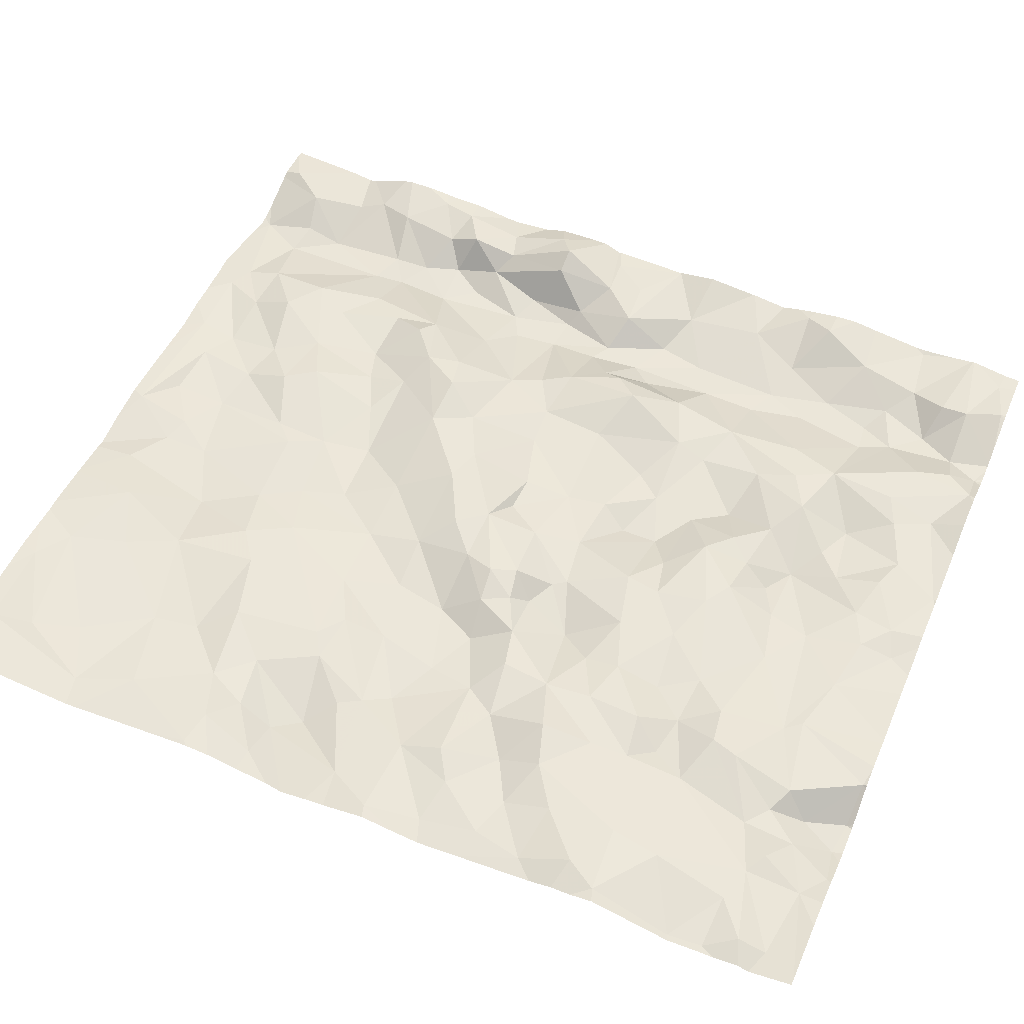
<metadata>
{"format":"obj","ext":"obj","renderer":"f3d","projection":"perspective","resolution":1024,"background":"white","views":[{"elev":53.7,"azim":-66.9,"up":"+Z"}]}
</metadata>
<code>
v -34.14 -3.809 -1.342
v -34.45 -3.939 -1.347
v -34.44 -4.176 -1.36
v -32.75 -3.493 -1.515
v -32.75 -3.724 -1.513
v -32.44 -3.612 -1.476
v -34.57 -5.303 -1.453
v -34.69 -5.566 -1.504
v -34.45 -5.53 -1.594
v -30.6 -1.441 -1.389
v -30.65 -1.825 -1.406
v -30.81 -3.265 -1.515
v -34.7 -2.489 -1.41
v -34.21 -2.142 -1.368
v -34.52 -2.104 -1.383
v -30.74 -0.5964 -1.497
v -30.69 -0.7651 -1.446
v -31.97 -0.3465 -1.411
v -32.32 -0.3354 -1.444
v -32.32 -0.6752 -1.403
v -34.35 -0.2069 -1.325
v -34.93 -0.5982 -1.378
v -34.24 -0.5493 -1.347
v -33.49 -4.123 -1.362
v -33.22 -3.915 -1.367
v -33.53 -3.776 -1.375
v -35.11 -5.044 -1.375
v -35.33 -5.218 -1.362
v -34.88 -5.108 -1.387
v -30.53 -4.057 -1.431
v -34.24 -5.556 -1.592
v -34.45 -4.527 -1.384
v -34.98 -4.296 -1.307
v -35.44 -4.819 -1.418
v -35.39 -4.323 -1.292
v -35.43 -5.032 -1.408
v -34.35 -5.313 -1.545
v -31.39 -3.925 -1.569
v -31.73 -3.895 -1.429
v -31.7 -4.35 -1.434
v -34.32 -4.322 -1.407
v -35.02 -4.59 -1.331
v -35.32 -5.388 -1.422
v -32.57 -5.213 -1.393
v -32.87 -5.394 -1.425
v -32.52 -5.575 -1.456
v -32.3 -3.442 -1.473
v -32.14 -3.073 -1.393
v -32.71 -3.08 -1.409
v -30.76 -3.749 -1.5
v -31.15 -3.457 -1.591
v -31.18 -4.012 -1.597
v -34.87 -5.445 -1.451
v -31.6 -5.554 -1.447
v -32.84 -5.145 -1.42
v -32.61 -4.938 -1.44
v -32.65 -4.644 -1.518
v -34.56 -4.987 -1.422
v -34.2 -4.793 -1.324
v -34.41 -5.102 -1.434
v -34.25 -5.172 -1.408
v -35.36 -3.836 -1.337
v -35.28 -3.526 -1.364
v -33.7 -3.459 -1.482
v -33.86 -3.666 -1.405
v -34.07 -4.37 -1.392
v -33.74 -4.396 -1.382
v -33.88 -4.163 -1.407
v -34.75 -5.184 -1.375
v -31.94 -5.382 -1.45
v -33.85 -4.995 -1.401
v -33.78 -5.096 -1.391
v -32.01 -4.18 -1.429
v -32.41 -4.415 -1.431
v -32.19 -4.555 -1.38
v -30.81 -5.562 -1.488
v -30.59 -5.483 -1.467
v -30.95 -5.342 -1.423
v -30.5 -4.903 -1.488
v -32.5 -3.889 -1.5
v -32.35 -4.102 -1.52
v -32.03 -3.798 -1.449
v -31.58 -5.174 -1.416
v -31.49 -5.384 -1.449
v -32.75 -4.076 -1.372
v -32.96 -3.857 -1.419
v -31.39 -5.545 -1.563
v -30.93 -4.075 -1.55
v -31.3 -5.346 -1.555
v -31.38 -3.589 -1.554
v -30.78 -4.559 -1.46
v -30.86 -4.948 -1.495
v -32.44 -4.784 -1.461
v -34.02 -5.57 -1.441
v -32.2 -4.882 -1.507
v -32.05 -5.158 -1.432
v -31.82 -4.662 -1.409
v -32.75 -4.362 -1.414
v -32.83 -4.531 -1.495
v -34.18 -3.528 -1.326
v -33.85 -3.884 -1.368
v -31.33 -4.919 -1.566
v -32.61 -4.219 -1.382
v -31.86 -5.074 -1.405
v -31.11 -4.397 -1.582
v -31.03 -4.801 -1.559
v -32.35 -5.278 -1.438
v -31.15 -5.111 -1.585
v -30.94 -5.173 -1.441
v -31.41 -4.729 -1.565
v -32.72 -2.395 -1.28
v -32.71 -2.781 -1.387
v -32.35 -2.68 -1.408
v -31.65 -3.03 -1.352
v -31.6 -2.909 -1.399
v -31.76 -2.713 -1.367
v -31.34 -3.04 -1.571
v -32.53 -2.001 -1.293
v -32.86 -1.664 -1.434
v -33.1 -1.992 -1.369
v -33.74 -2.886 -1.349
v -33.66 -3.058 -1.339
v -33.53 -2.865 -1.295
v -31.4 -2.736 -1.531
v -33.58 -3.162 -1.421
v -33.46 -3.02 -1.31
v -33.51 -1.985 -1.406
v -33.46 -2.317 -1.371
v -32.59 -0.6035 -1.409
v -32.91 -1.018 -1.394
v -32.56 -0.8764 -1.346
v -30.86 -2.649 -1.397
v -30.89 -2.278 -1.33
v -31.06 -2.504 -1.499
v -33.98 -2.92 -1.444
v -33.89 -3.173 -1.332
v -35.28 -4.138 -1.263
v -34.99 -3.883 -1.312
v -32.94 -2.33 -1.263
v -34.37 -2.017 -1.363
v -34.45 -1.491 -1.335
v -34.71 -1.756 -1.375
v -35.32 -2.013 -1.364
v -35.23 -1.674 -1.297
v -33.5 -1.157 -1.415
v -33.85 -1.237 -1.344
v -33.68 -1.501 -1.377
v -32.54 -1.531 -1.392
v -32.92 -1.357 -1.41
v -32.64 -3.318 -1.455
v -33.03 -3.291 -1.403
v -33.35 -1.401 -1.435
v -33.04 -1.147 -1.38
v -34.2 -2.404 -1.426
v -34.59 -2.644 -1.441
v -34.3 -2.789 -1.425
v -32.52 -0.2264 -1.418
v -31.93 -2.335 -1.393
v -31.61 -1.991 -1.474
v -32.02 -1.97 -1.271
v -30.99 -1.501 -1.56
v -31.28 -1.512 -1.572
v -31.12 -1.704 -1.586
v -30.75 -2.284 -1.259
v -30.61 -2.185 -1.316
v -30.82 -1.875 -1.412
v -31.24 -1.158 -1.584
v -31.05 -1.274 -1.567
v -31.07 -1.047 -1.553
v -32.87 -0.2057 -1.421
v -32.89 -0.5497 -1.43
v -33.11 -2.669 -1.316
v -33.1 -2.998 -1.366
v -33.35 -3.333 -1.406
v -33.31 -0.344 -1.425
v -33.68 -0.8087 -1.454
v -33.31 -0.6314 -1.434
v -33.14 -0.394 -1.415
v -31.84 -2.528 -1.397
v -32.08 -2.661 -1.415
v -30.76 -0.991 -1.424
v -31.67 -1.635 -1.384
v -31.09 -3.162 -1.587
v -30.82 -1.581 -1.359
v -30.95 -1.791 -1.498
v -31.57 -1.139 -1.44
v -31.82 -0.9655 -1.403
v -31.71 -1.358 -1.397
v -31.68 -0.7385 -1.381
v -33.27 -1.679 -1.423
v -32.94 -2.77 -1.389
v -34.94 -2.19 -1.494
v -30.47 -3.055 -1.46
v -31.95 -4.428 -1.392
v -34.15 -4.635 -1.31
v -33.92 -4.602 -1.341
v -33.12 -4.899 -1.449
v -33.42 -5.188 -1.403
v -33.06 -5.247 -1.42
v -33.05 -5.457 -1.462
v -33.01 -4.332 -1.354
v -31.8 -3.187 -1.297
v -31.98 -3.6 -1.41
v -31.66 -3.479 -1.396
v -31.04 -2.866 -1.434
v -30.74 -2.842 -1.45
v -33.2 -3.701 -1.346
v -33.05 -4.64 -1.448
v -33.41 -3.25 -1.412
v -34.74 -3.71 -1.303
v -33.46 -2.671 -1.325
v -33.19 -4.231 -1.337
v -33.38 -4.71 -1.429
v -34.48 -3.629 -1.28
v -34.17 -4.14 -1.326
v -31.31 -4.259 -1.585
v -30.62 -4.237 -1.395
v -35.03 -3.602 -1.372
v -34.75 -3.453 -1.398
v -31.21 -4.703 -1.599
v -35.24 -2.562 -1.385
v -34.77 -2.345 -1.424
v -34.14 -3.231 -1.317
v -34.36 -3.081 -1.39
v -33.27 -2.5 -1.289
v -31.08 -0.5607 -1.583
v -31.28 -0.975 -1.553
v -32.06 -1.337 -1.436
v -32.27 -1.661 -1.35
v -32.05 -1.76 -1.275
v -32.4 -2.243 -1.313
v -31.84 -0.07674 -1.449
v -32.44 -1.07 -1.334
v -31.69 -0.1496 -1.459
v -31.65 -0.3606 -1.424
v -31.28 -0.2948 -1.549
v -31.05 -2.137 -1.552
v -31.16 -2.448 -1.569
v -30.55 -1.226 -1.39
v -30.6 -2.629 -1.422
v -31.07 -0.3256 -1.525
v -31.12 -0.0141 -1.563
v -31.48 -3.178 -1.524
v -31.82 -1.576 -1.314
v -32.15 -0.9345 -1.396
v -32.29 -1.41 -1.401
v -30.82 -1.38 -1.444
v -32.23 -2.014 -1.241
v -31.27 -2.802 -1.545
v -35.39 -2.837 -1.347
v -34.62 -1.277 -1.396
v -34.06 -1.387 -1.32
v -34.09 -0.8622 -1.353
v -33.84 -2.652 -1.47
v -35.05 -3.224 -1.347
v -33.79 -2.329 -1.43
v -33.93 -1.991 -1.384
v -34.92 -2.861 -1.366
v -35.47 -0.2843 -1.306
v -35.29 -0.7724 -1.356
v -35.04 -0.3144 -1.339
v -35.07 -2.025 -1.464
v -33.89 -0.3946 -1.305
v -33.58 -0.216 -1.366
v -34.91 -1.557 -1.352
v -35.16 -1.125 -1.331
v -35.44 -1.636 -1.301
v -34.66 -0.9932 -1.399
v -34.49 -3.279 -1.371
v -35.04 -1.809 -1.368
v -35.33 -3.174 -1.39
v -34.86 -3.108 -1.32
v -31.23 -2.065 -1.581
v -31.37 -2.422 -1.573
v -31.41 -2.155 -1.553
v -31.93 -0.5923 -1.339
v -30.85 -0.2763 -1.426
v -33.09 -0.03667 -1.367
v -35.11 -0.07675 -1.277
v -34.57 -0.07125 -1.299
v -32.28 -0.08656 -1.431
v -30.69 -0.0621 -1.396
v -30.49 0.04154 -1.428
v -32.35 0.04154 -1.433
v -33.52 0.04154 -1.418
v -35.36 0.04154 -1.29
v -30.74 0.04154 -1.433
v -30.97 0.04154 -1.517
v -31.26 0.04154 -1.517
v -35.45 0.04154 -1.321
v -34.31 0.04154 -1.329
v -33.32 0.04154 -1.391
v -31.15 0.04154 -1.551
v -34.13 0.04154 -1.34
v -31.08 0.04154 -1.546
v -31.77 0.04154 -1.421
v -30.7 0.04154 -1.416
v -34.53 0.04154 -1.306
v -34.74 0.04154 -1.302
v -32.63 0.04154 -1.407
v -32.13 0.04154 -1.416
v -33.05 0.04154 -1.373
v -35.22 0.04154 -1.281
v -35.12 0.04154 -1.278
v -35.01 0.04154 -1.292
v -34.21 0.04154 -1.341
v -31.97 0.04154 -1.424
v -33.83 0.04154 -1.371
v -31.68 0.04154 -1.417
v -33.57 0.04154 -1.404
v -33.81 0.04154 -1.373
v -35.47 -2.593 -1.391
v -35.47 -2.466 -1.404
v -35.47 -1.813 -1.314
v -35.47 -5.02 -1.41
v -35.47 -5.555 -1.381
v -35.47 -4.092 -1.315
v -35.47 -1.667 -1.304
v -35.47 -3.954 -1.341
v -35.47 -1.62 -1.304
v -35.47 -2.858 -1.347
v -35.47 -2.768 -1.362
v -35.47 -5.114 -1.411
v -35.47 -4.214 -1.315
v -35.47 -0.8674 -1.358
v -35.47 -0.3244 -1.31
v -35.47 -0.8071 -1.361
v -35.47 -3.475 -1.382
v -35.47 0.04154 -1.325
v -35.47 -5.267 -1.396
v -35.47 -2.001 -1.354
v -35.47 -1.373 -1.321
v -35.47 -5.592 -1.376
v -35.47 -2.301 -1.43
v -35.47 -2.207 -1.39
v -35.47 -0.2744 -1.308
v -35.47 -4.832 -1.419
v -35.47 -0.288 -1.306
v -35.47 -3.051 -1.38
v -35.47 -3.322 -1.397
v -35.47 0.02175 -1.327
v -35.47 -0.2835 -1.306
v -35.47 -4.35 -1.294
v -35.47 -5.332 -1.419
v -35.47 -4.79 -1.409
v -35.47 -3.222 -1.403
v -30.46 -2.583 -1.442
v -30.46 -4.535 -1.432
v -30.46 -3.611 -1.455
v -30.46 -5.289 -1.449
v -30.46 -5.24 -1.449
v -30.46 -0.4832 -1.487
v -30.46 -5.49 -1.485
v -30.46 -3.054 -1.459
v -30.46 -5.118 -1.463
v -30.46 -4.243 -1.412
v -30.46 0.02076 -1.436
v -30.46 -3.964 -1.457
v -30.46 -1.038 -1.379
v -30.46 -0.8433 -1.389
v -30.46 -2.46 -1.398
v -30.46 0.04154 -1.434
v -30.46 -3.846 -1.487
v -30.46 -2.375 -1.394
v -30.46 -3.296 -1.421
v -30.46 -1.987 -1.44
v -30.46 -1.441 -1.408
v -30.46 -0.8955 -1.381
v -30.46 -3.623 -1.455
v -30.46 -3.034 -1.46
v -30.46 -1.68 -1.449
v -30.46 -2.567 -1.445
v -30.46 -1.768 -1.456
v -30.46 -4.086 -1.435
v -30.46 -5.253 -1.446
v -30.46 -5.261 -1.445
v -30.46 -0.4088 -1.473
v -30.46 -2.129 -1.398
v -30.46 -1.183 -1.393
v -30.46 -0.5402 -1.498
v -30.46 -0.5847 -1.486
v -30.46 -3.064 -1.457
v -30.46 -4.906 -1.48
v -30.46 -1.279 -1.404
v -30.46 -3.051 -1.459
v -30.46 -4.376 -1.406
v -30.46 -4.838 -1.476
v -31.47 -5.594 -1.518
v -31.63 -5.594 -1.435
v -31.38 -5.594 -1.564
v -34.23 -5.594 -1.581
v -35.46 -5.594 -1.375
v -32.14 -5.594 -1.435
v -33.68 -5.594 -1.458
v -33.88 -5.594 -1.427
v -33.66 -5.594 -1.458
v -30.56 -5.594 -1.48
v -30.46 -5.594 -1.494
v -35.47 -5.594 -1.375
v -32.84 -5.594 -1.428
v -30.52 -5.594 -1.485
v -35.05 -5.594 -1.408
v -30.84 -5.594 -1.499
v -35.47 -5.594 -1.376
v -31.25 -5.594 -1.584
v -34.44 -5.594 -1.591
v -31.21 -5.594 -1.588
v -35.46 -5.594 -1.375
v -31.34 -5.594 -1.566
v -32.51 -5.594 -1.454
v -32.45 -5.594 -1.45
v -31.07 -5.594 -1.557
v -30.77 -5.594 -1.491
v -34.02 -5.594 -1.435
v -30.81 -5.594 -1.492
v -35.45 -5.594 -1.375
v -35.18 -5.594 -1.396
v -35.06 -5.594 -1.406
v -33.3 -5.594 -1.441
v -33.14 -5.594 -1.46
v -34.03 -5.594 -1.446
v -34.25 -5.594 -1.59
v -31.67 -5.594 -1.425
v -32.57 -5.594 -1.452
v -31.19 -5.594 -1.581
v -34.51 -5.594 -1.569
v -34.87 -5.594 -1.445
v -32.52 -5.594 -1.451
v -34.7 -5.594 -1.498
v -33.9 -5.594 -1.429
v -31.41 -5.594 -1.553
v -35.44 -5.594 -1.377
v -31.9 -5.594 -1.391
v -32.92 -5.594 -1.443
g obj_0
f 250 322 321
f 250 321 339
f 221 312 250
f 250 339 271
f 250 258 221
f 250 271 258
f 312 322 250
f 221 313 312
f 221 258 13
f 192 262 221
f 13 222 221
f 192 221 222
f 313 221 262
f 339 346 271
f 63 271 346
f 258 271 255
f 255 271 63
f 155 13 258
f 272 258 255
f 258 224 155
f 224 258 272
f 13 15 222
f 154 13 155
f 13 14 15
f 154 14 13
f 142 262 192
f 222 15 192
f 192 15 142
f 143 335 262
f 143 262 270
f 262 142 270
f 313 262 334
f 335 334 262
f 62 63 340
f 62 218 63
f 63 218 255
f 346 340 63
f 218 219 255
f 272 255 219
f 154 155 156
f 155 224 156
f 272 219 269
f 224 272 269
f 156 224 135
f 269 223 224
f 223 135 224
f 15 140 142
f 14 140 15
f 154 257 14
f 254 154 156
f 257 154 256
f 254 256 154
f 257 140 14
f 142 265 270
f 141 265 142
f 140 141 142
f 143 144 314
f 144 143 270
f 335 143 331
f 314 331 143
f 265 144 270
f 62 328 319
f 62 319 137
f 138 62 137
f 62 138 218
f 340 328 62
f 210 218 138
f 218 210 219
f 210 214 219
f 269 219 214
f 156 135 254
f 100 269 214
f 269 100 223
f 254 135 121
f 223 136 135
f 135 136 121
f 100 136 223
f 141 140 252
f 140 257 147
f 140 147 252
f 256 127 257
f 127 147 257
f 256 254 128
f 211 254 121
f 211 128 254
f 128 127 256
f 144 265 266
f 251 266 265
f 141 251 265
f 251 141 252
f 267 318 144
f 266 267 144
f 318 314 144
f 319 317 137
f 35 137 317
f 33 137 35
f 137 33 138
f 210 138 33
f 33 3 210
f 3 2 210
f 214 210 2
f 214 2 100
f 1 100 2
f 65 100 1
f 64 136 100
f 65 64 100
f 211 121 123
f 122 121 136
f 121 122 123
f 125 136 64
f 122 136 125
f 251 252 253
f 252 146 253
f 252 147 146
f 127 152 147
f 145 146 147
f 152 145 147
f 120 127 128
f 127 190 152
f 120 190 127
f 128 211 225
f 120 128 139
f 128 225 139
f 172 211 123
f 225 211 172
f 266 325 267
f 266 260 327
f 260 266 268
f 268 266 251
f 327 325 266
f 253 268 251
f 267 332 320
f 318 267 320
f 325 332 267
f 34 35 343
f 42 35 34
f 42 33 35
f 343 35 324
f 317 324 35
f 33 42 32
f 32 3 33
f 32 41 3
f 1 2 3
f 41 215 3
f 1 3 215
f 215 101 1
f 65 1 101
f 26 65 101
f 64 65 26
f 125 64 209
f 26 174 64
f 174 209 64
f 126 123 122
f 126 172 123
f 125 126 122
f 125 209 126
f 253 23 268
f 253 263 23
f 176 263 253
f 253 146 176
f 146 145 176
f 149 152 190
f 152 153 145
f 152 149 153
f 177 176 145
f 177 145 153
f 118 120 139
f 190 120 119
f 118 119 120
f 190 119 149
f 172 139 225
f 139 111 118
f 139 172 111
f 126 173 172
f 173 191 172
f 112 111 172
f 112 172 191
f 279 259 260
f 279 260 261
f 268 22 260
f 260 22 261
f 327 260 259
f 268 23 22
f 34 345 337
f 36 27 34
f 34 27 42
f 343 345 34
f 315 36 34
f 315 34 337
f 29 42 27
f 29 32 42
f 29 58 32
f 58 195 32
f 66 41 32
f 66 32 195
f 41 66 215
f 66 68 215
f 215 68 101
f 24 101 68
f 26 101 24
f 24 25 26
f 207 174 26
f 207 26 25
f 209 174 173
f 126 209 173
f 207 151 174
f 151 173 174
f 21 22 23
f 21 23 263
f 21 263 294
f 294 263 308
f 176 264 263
f 311 308 263
f 264 311 263
f 264 176 175
f 175 176 177
f 119 148 149
f 153 149 130
f 233 149 148
f 130 149 233
f 177 153 171
f 171 153 130
f 177 178 175
f 177 171 178
f 231 118 111
f 118 229 119
f 248 118 231
f 230 229 118
f 118 248 230
f 119 229 148
f 111 113 231
f 111 112 113
f 191 173 49
f 151 49 173
f 49 112 191
f 113 112 49
f 259 279 303
f 303 279 304
f 279 261 280
f 279 305 304
f 279 280 299
f 299 305 279
f 259 338 326
f 290 341 259
f 290 259 286
f 303 286 259
f 338 259 342
f 342 259 336
f 341 336 259
f 327 259 326
f 21 261 22
f 280 261 21
f 36 315 323
f 36 323 28
f 36 28 27
f 27 28 29
f 43 29 28
f 43 53 29
f 29 53 69
f 58 29 69
f 58 69 7
f 59 195 58
f 60 58 7
f 59 58 60
f 195 196 66
f 195 59 196
f 67 66 196
f 67 68 66
f 24 68 67
f 212 24 67
f 212 25 24
f 212 85 25
f 25 86 207
f 85 86 25
f 151 207 5
f 86 5 207
f 4 151 5
f 49 151 150
f 4 150 151
f 280 21 306
f 294 306 21
f 264 175 285
f 264 310 311
f 285 310 264
f 285 175 278
f 278 175 178
f 246 233 148
f 148 229 246
f 129 171 130
f 131 130 233
f 129 130 131
f 246 245 233
f 233 245 131
f 170 178 171
f 157 171 129
f 170 171 157
f 278 178 170
f 231 158 248
f 180 231 113
f 180 158 231
f 228 229 230
f 228 246 229
f 248 160 230
f 158 160 248
f 228 230 244
f 230 160 182
f 182 244 230
f 113 48 180
f 49 48 113
f 150 47 49
f 47 48 49
f 280 298 299
f 298 280 291
f 306 291 280
f 341 290 329
f 323 330 28
f 28 330 43
f 53 43 416
f 330 344 43
f 416 43 344
f 53 432 417
f 53 8 7
f 53 7 69
f 416 432 53
f 429 8 53
f 429 53 427
f 418 53 417
f 427 53 402
f 402 53 418
f 7 8 9
f 7 9 37
f 60 7 37
f 71 196 59
f 59 60 61
f 71 59 61
f 61 60 37
f 213 67 196
f 71 213 196
f 212 67 213
f 201 212 213
f 85 212 201
f 98 85 201
f 103 85 98
f 85 80 86
f 85 103 80
f 86 80 5
f 4 5 6
f 6 5 80
f 4 6 150
f 47 150 6
f 285 278 292
f 292 278 302
f 157 278 170
f 300 302 278
f 278 157 281
f 278 281 300
f 245 246 228
f 157 129 19
f 20 129 131
f 19 129 20
f 245 20 131
f 245 228 187
f 276 20 245
f 189 245 187
f 276 245 189
f 281 157 19
f 158 159 160
f 179 158 180
f 275 159 158
f 274 158 179
f 275 158 274
f 180 48 202
f 179 180 116
f 116 180 202
f 228 244 188
f 228 188 187
f 159 182 160
f 182 188 244
f 182 159 162
f 188 182 186
f 182 162 167
f 186 182 167
f 48 203 202
f 47 203 48
f 6 203 47
f 416 344 392
f 344 316 408
f 408 392 344
f 9 8 429
f 9 426 406
f 9 31 37
f 429 426 9
f 422 31 9
f 422 9 406
f 37 31 94
f 94 61 37
f 213 71 197
f 71 61 72
f 197 71 198
f 72 198 71
f 94 72 61
f 208 213 197
f 201 213 208
f 201 208 99
f 98 201 99
f 98 99 57
f 103 98 74
f 74 98 57
f 81 103 74
f 81 80 103
f 80 82 6
f 80 81 82
f 6 82 203
f 281 284 300
f 232 281 19
f 284 281 301
f 281 232 307
f 307 301 281
f 18 19 20
f 18 232 19
f 18 20 276
f 186 187 188
f 186 189 187
f 18 276 235
f 276 189 235
f 186 227 189
f 189 227 235
f 273 159 275
f 162 159 273
f 179 116 274
f 273 275 274
f 274 116 124
f 274 238 273
f 249 274 124
f 274 249 238
f 202 114 116
f 202 203 204
f 114 202 204
f 114 115 116
f 116 115 124
f 167 162 168
f 163 162 273
f 161 168 162
f 161 162 163
f 167 227 186
f 167 168 169
f 227 167 169
f 203 39 204
f 39 203 82
f 31 391 94
f 391 31 422
f 94 421 414
f 72 94 430
f 391 421 94
f 430 94 414
f 57 208 197
f 198 199 197
f 197 55 57
f 55 197 199
f 198 72 394
f 72 395 394
f 430 395 72
f 199 198 200
f 198 396 419
f 394 396 198
f 420 200 198
f 420 198 419
f 99 208 57
f 55 56 57
f 57 56 93
f 93 75 57
f 57 75 74
f 74 73 81
f 73 74 75
f 73 82 81
f 73 39 82
f 18 234 232
f 232 296 307
f 232 234 309
f 309 296 232
f 234 18 235
f 234 235 236
f 236 235 227
f 227 226 236
f 226 227 169
f 185 163 273
f 273 238 237
f 185 273 237
f 117 249 124
f 117 124 115
f 237 238 134
f 249 134 238
f 183 249 117
f 249 205 134
f 249 183 205
f 204 243 114
f 114 243 115
f 39 90 204
f 243 204 90
f 115 243 117
f 181 169 168
f 168 161 247
f 168 247 181
f 185 161 163
f 161 184 247
f 161 185 184
f 17 169 181
f 226 169 17
f 73 194 39
f 194 40 39
f 90 39 38
f 38 39 40
f 55 199 45
f 199 200 45
f 56 55 44
f 44 55 45
f 400 45 200
f 400 200 434
f 434 200 420
f 56 44 107
f 95 93 56
f 95 56 107
f 95 75 93
f 95 97 75
f 194 73 75
f 97 194 75
f 289 309 234
f 234 236 242
f 234 242 289
f 236 241 242
f 226 241 236
f 277 241 226
f 17 16 226
f 226 16 277
f 185 237 133
f 166 184 185
f 185 133 166
f 134 133 237
f 90 117 243
f 183 117 51
f 90 51 117
f 132 133 134
f 132 134 205
f 12 205 183
f 183 51 12
f 205 206 132
f 193 205 12
f 193 206 205
f 52 90 38
f 90 52 51
f 17 181 368
f 247 239 181
f 239 359 181
f 359 368 181
f 247 184 10
f 247 10 239
f 10 184 11
f 166 11 184
f 368 360 17
f 381 17 360
f 380 16 17
f 380 17 381
f 40 194 97
f 40 97 110
f 216 40 110
f 38 40 216
f 216 52 38
f 44 45 46
f 424 46 45
f 424 45 400
f 44 46 107
f 46 70 107
f 95 107 96
f 107 70 96
f 95 96 97
f 104 97 96
f 97 104 83
f 97 83 102
f 110 97 102
f 289 242 293
f 277 242 241
f 242 295 293
f 277 287 242
f 295 242 288
f 287 288 242
f 297 287 277
f 277 16 380
f 277 282 297
f 282 277 352
f 380 352 277
f 164 166 133
f 133 132 164
f 11 166 165
f 164 165 166
f 50 51 52
f 12 51 50
f 164 132 372
f 240 132 206
f 372 132 240
f 382 193 12
f 382 12 365
f 349 12 50
f 365 12 349
f 206 193 240
f 354 193 382
f 347 240 193
f 347 193 370
f 385 193 354
f 370 193 385
f 52 216 105
f 50 52 88
f 52 105 88
f 239 10 367
f 359 239 379
f 367 384 239
f 379 239 384
f 10 11 373
f 373 371 10
f 367 10 371
f 373 11 366
f 366 11 165
f 102 220 110
f 216 110 105
f 105 110 220
f 70 46 411
f 428 46 424
f 410 46 428
f 411 46 410
f 70 393 433
f 104 96 70
f 104 70 54
f 411 393 70
f 423 54 70
f 423 70 433
f 83 104 54
f 83 54 84
f 102 83 89
f 83 84 89
f 102 89 108
f 220 102 106
f 102 108 106
f 282 283 297
f 282 377 357
f 352 377 282
f 362 283 282
f 362 282 357
f 164 361 165
f 372 361 164
f 165 364 378
f 366 165 378
f 361 364 165
f 50 88 30
f 50 363 369
f 349 50 369
f 363 50 30
f 372 240 347
f 220 106 105
f 105 91 88
f 105 106 91
f 30 88 217
f 217 88 91
f 87 84 54
f 389 54 423
f 388 87 54
f 388 54 389
f 87 89 84
f 89 78 108
f 108 92 106
f 78 109 108
f 92 108 109
f 92 91 106
f 30 217 356
f 363 30 358
f 356 374 30
f 358 30 374
f 217 91 348
f 91 92 79
f 79 387 91
f 387 348 91
f 348 386 217
f 356 217 386
f 375 109 78
f 375 78 376
f 79 92 351
f 351 92 109
f 351 109 375
f 351 355 79
f 387 79 383
f 383 79 355
f 77 397 401
f 77 350 78
f 76 77 78
f 350 77 353
f 397 77 76
f 398 353 77
f 398 77 401
f 350 376 78
f 78 425 76
f 425 78 89
f 76 412 403
f 397 76 413
f 413 76 415
f 415 76 403
f 425 412 76
f 425 89 407
f 87 405 89
f 405 407 89
f 87 388 431
f 409 87 390
f 405 87 409
f 390 87 431
f 399 333 404
f 408 316 333
f 408 333 399

</code>
